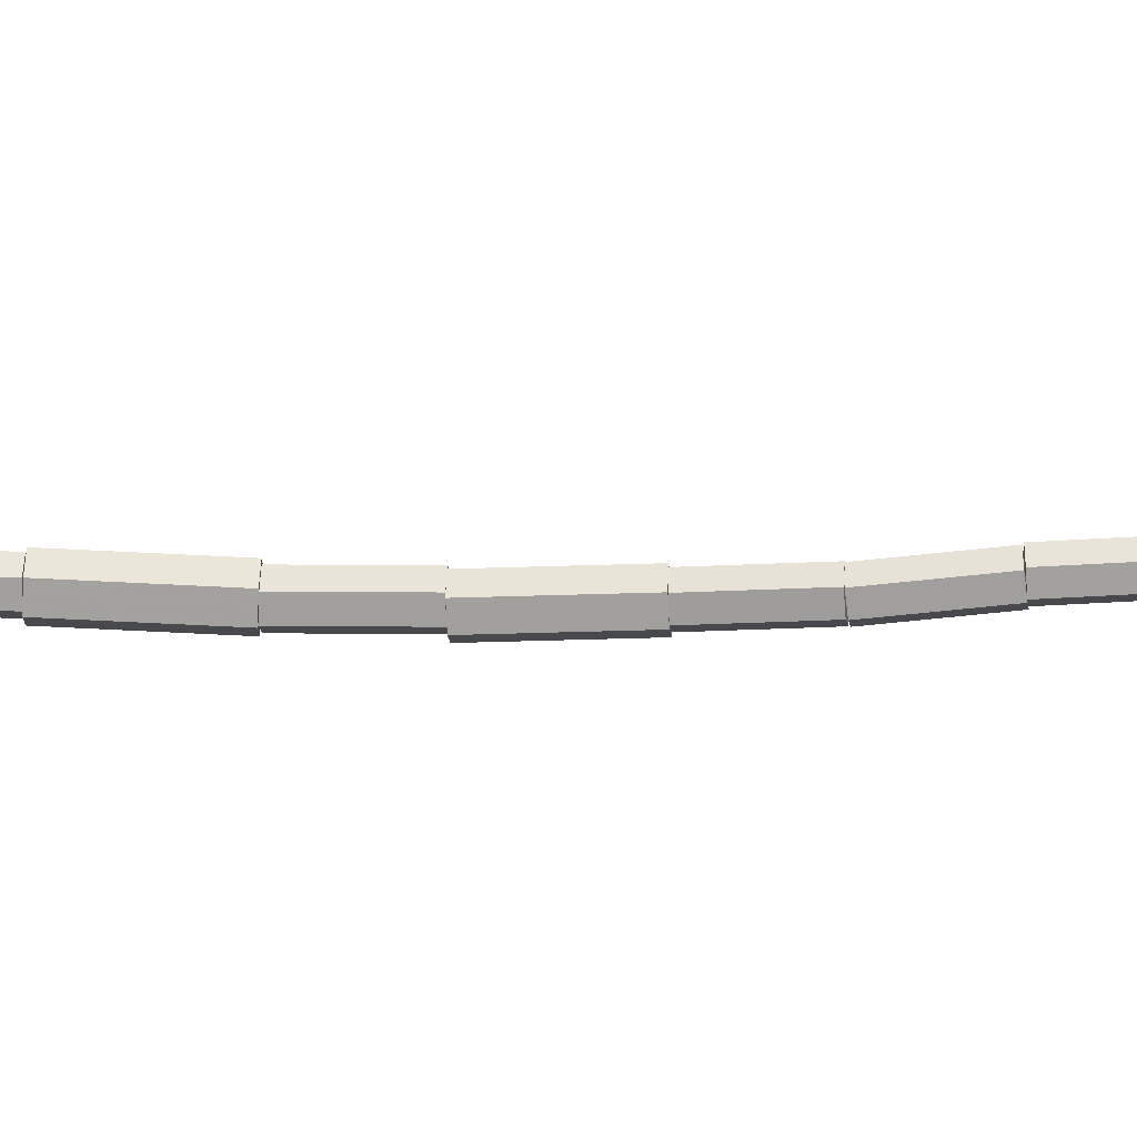
<metadata>
{"format":"obj","ext":"obj","renderer":"f3d","projection":"perspective","resolution":1024,"background":"white","views":[{"elev":77.5,"azim":80.2,"up":"+Z"}]}
</metadata>
<code>
v 0.05847 -0.005756 -0.03433
v 0.05788 -0.01302 0.03332
v -0.0005837 -0.007261 0.06765
v -0.05847 0.005756 0.03433
v -0.05788 0.01302 -0.03332
v 0.0005837 0.007261 -0.06765
v 0.1236 0.3957 0.009314
v 0.123 0.3885 0.07697
v 0.06457 0.3942 0.1113
v 0.006691 0.4072 0.07798
v 0.007274 0.4145 0.01032
v 0.06574 0.4087 -0.02401
v 0.1267 0.3883 0.01132
v 0.1263 0.3851 0.07377
v 0.07348 0.3962 0.1053
v 0.02103 0.4105 0.07443
v 0.02142 0.4137 0.01198
v 0.07424 0.4026 -0.01958
v 0.204 0.7074 0.02813
v 0.2036 0.7042 0.09058
v 0.1508 0.7153 0.1221
v 0.09837 0.7297 0.09124
v 0.09875 0.7329 0.02879
v 0.1516 0.7217 -0.002762
v 0.1938 0.7115 0.04098
v 0.1934 0.7074 0.09746
v 0.1451 0.7149 0.126
v 0.09721 0.7264 0.09814
v 0.0976 0.7305 0.04166
v 0.1459 0.723 0.01308
v 0.2498 0.9945 0.06157
v 0.2494 0.9904 0.118
v 0.2011 0.9979 0.1466
v 0.1532 1.009 0.1187
v 0.1536 1.013 0.06225
v 0.2019 1.006 0.03367
v 0.2491 0.9918 0.06495
v 0.2487 0.9888 0.1172
v 0.2045 0.9981 0.1437
v 0.1606 1.01 0.1178
v 0.161 1.013 0.06556
v 0.2052 1.004 0.03911
v 0.3173 1.271 0.08104
v 0.317 1.268 0.1333
v 0.2727 1.277 0.1598
v 0.2289 1.289 0.1339
v 0.2292 1.292 0.08165
v 0.2735 1.283 0.05521
v 0.315 1.272 0.08221
v 0.3148 1.27 0.1292
v 0.2749 1.278 0.1529
v 0.2352 1.287 0.1296
v 0.2354 1.289 0.08253
v 0.2753 1.281 0.05886
v 0.3817 1.577 0.09363
v 0.3815 1.575 0.1407
v 0.3416 1.583 0.1643
v 0.3019 1.593 0.141
v 0.3021 1.594 0.09396
v 0.342 1.587 0.07028
v 0.3883 1.575 0.08198
v 0.3883 1.575 0.1371
v 0.3416 1.585 0.1647
v 0.295 1.595 0.1371
v 0.295 1.595 0.08199
v 0.3416 1.585 0.05441
v 0.4564 1.881 0.08216
v 0.4564 1.881 0.1373
v 0.4098 1.892 0.1649
v 0.3632 1.902 0.1373
v 0.3632 1.902 0.08216
v 0.4098 1.892 0.05459
v 0.4518 1.886 0.0784
v 0.4515 1.882 0.1267
v 0.4101 1.888 0.1512
v 0.3691 1.898 0.1273
v 0.3695 1.902 0.07901
v 0.4108 1.896 0.05454
v 0.5001 2.133 0.09725
v 0.4998 2.129 0.1456
v 0.4584 2.136 0.17
v 0.4174 2.146 0.1462
v 0.4177 2.149 0.09785
v 0.4591 2.143 0.07339
v 0.5124 2.132 0.09841
v 0.5121 2.129 0.1504
v 0.4674 2.134 0.1767
v 0.4229 2.143 0.1509
v 0.4232 2.146 0.09887
v 0.4679 2.141 0.07263
v 0.5589 2.424 0.1174
v 0.5587 2.421 0.1695
v 0.514 2.426 0.1957
v 0.4695 2.435 0.1699
v 0.4698 2.438 0.1179
v 0.5145 2.433 0.09167
v 0.5529 2.426 0.1201
v 0.5524 2.42 0.1655
v 0.513 2.424 0.1887
v 0.4741 2.433 0.1663
v 0.4746 2.439 0.1209
v 0.514 2.435 0.09775
v 0.5911 2.658 0.1497
v 0.5906 2.652 0.1952
v 0.5512 2.655 0.2183
v 0.5123 2.665 0.196
v 0.5128 2.67 0.1505
v 0.5521 2.667 0.1274
v 0.5919 2.66 0.1484
v 0.5917 2.655 0.1937
v 0.5523 2.657 0.2166
v 0.5131 2.663 0.1941
v 0.5133 2.667 0.1487
v 0.5527 2.666 0.1259
v 0.614 2.896 0.1728
v 0.6138 2.891 0.2182
v 0.5744 2.893 0.241
v 0.5351 2.899 0.2185
v 0.5354 2.903 0.1732
v 0.5748 2.902 0.1503
v 0.6099 2.894 0.1742
v 0.6098 2.892 0.2189
v 0.5712 2.896 0.2415
v 0.5327 2.902 0.2192
v 0.5329 2.904 0.1744
v 0.5715 2.9 0.1519
v 0.6441 3.154 0.1876
v 0.6439 3.151 0.2324
v 0.6053 3.155 0.255
v 0.5669 3.162 0.2327
v 0.567 3.164 0.1879
v 0.6056 3.16 0.1654
v 0.6493 3.156 0.196
v 0.6493 3.154 0.2326
v 0.6176 3.155 0.2509
v 0.5859 3.157 0.2327
v 0.586 3.16 0.1961
v 0.6177 3.159 0.1778
v 0.6639 3.433 0.2123
v 0.6638 3.431 0.2489
v 0.6321 3.432 0.2672
v 0.6005 3.435 0.249
v 0.6006 3.437 0.2124
v 0.6323 3.436 0.1941
v 0.6578 3.432 0.216
v 0.6575 3.428 0.2473
v 0.6304 3.43 0.2631
v 0.6036 3.436 0.2477
v 0.6039 3.44 0.2165
v 0.6309 3.438 0.2006
v 0.6865 3.634 0.2394
v 0.6863 3.631 0.2706
v 0.6592 3.633 0.2865
v 0.6323 3.638 0.271
v 0.6326 3.642 0.2398
v 0.6597 3.64 0.224
v 0.6937 3.626 0.2661
v 0.6933 3.623 0.2924
v 0.6711 3.628 0.3059
v 0.6492 3.635 0.2931
v 0.6495 3.638 0.2668
v 0.6718 3.633 0.2533
v 0.7627 3.875 0.2926
v 0.7623 3.872 0.3189
v 0.7401 3.877 0.3323
v 0.7182 3.885 0.3195
v 0.7186 3.887 0.2932
v 0.7408 3.883 0.2798
v 0.7588 3.878 0.2949
v 0.7577 3.871 0.3152
v 0.7393 3.873 0.3264
v 0.7221 3.882 0.3172
v 0.7233 3.889 0.2969
v 0.7416 3.887 0.2857
v 0.815 4.042 0.3555
v 0.8138 4.035 0.3759
v 0.7955 4.037 0.387
v 0.7783 4.046 0.3779
v 0.7794 4.053 0.3575
v 0.7978 4.051 0.3464
v 0.8123 4.043 0.3542
v 0.8116 4.038 0.3711
v 0.7967 4.04 0.3801
v 0.7825 4.047 0.3722
v 0.7832 4.051 0.3553
v 0.7981 4.049 0.3463
v 0.8666 4.221 0.4041
v 0.8659 4.216 0.421
v 0.851 4.218 0.4301
v 0.8368 4.225 0.4222
v 0.8375 4.229 0.4053
v 0.8523 4.227 0.3963
v 0.8628 4.219 0.417
v 0.8626 4.218 0.4303
v 0.8513 4.22 0.4371
v 0.8402 4.224 0.4306
v 0.8404 4.225 0.4173
v 0.8517 4.223 0.4105
v 0.9099 4.393 0.4361
v 0.9097 4.391 0.4494
v 0.8984 4.394 0.4563
v 0.8873 4.397 0.4498
v 0.8875 4.399 0.4365
v 0.8988 4.396 0.4296
v 0.9103 4.393 0.4313
v 0.9101 4.392 0.4401
v 0.9027 4.393 0.4446
v 0.8955 4.396 0.4405
v 0.8958 4.398 0.4317
v 0.9032 4.396 0.4272
v 0.9831 4.611 0.4689
v 0.9828 4.609 0.4776
v 0.9754 4.611 0.4822
v 0.9683 4.614 0.478
v 0.9685 4.616 0.4693
v 0.9759 4.614 0.4647
g TrunkAndBranches
f 1 7 8 2
f 2 8 9 3
f 3 9 10 4
f 4 10 11 5
f 5 11 12 6
f 6 12 7 1
f 1 2 3 4
f 4 5 6 1
f 10 9 8 7
f 7 12 11 10
f 13 19 20 14
f 14 20 21 15
f 15 21 22 16
f 16 22 23 17
f 17 23 24 18
f 18 24 19 13
f 13 14 15 16
f 16 17 18 13
f 22 21 20 19
f 19 24 23 22
f 25 31 32 26
f 26 32 33 27
f 27 33 34 28
f 28 34 35 29
f 29 35 36 30
f 30 36 31 25
f 25 26 27 28
f 28 29 30 25
f 34 33 32 31
f 31 36 35 34
f 37 43 44 38
f 38 44 45 39
f 39 45 46 40
f 40 46 47 41
f 41 47 48 42
f 42 48 43 37
f 37 38 39 40
f 40 41 42 37
f 46 45 44 43
f 43 48 47 46
f 49 55 56 50
f 50 56 57 51
f 51 57 58 52
f 52 58 59 53
f 53 59 60 54
f 54 60 55 49
f 49 50 51 52
f 52 53 54 49
f 58 57 56 55
f 55 60 59 58
f 61 67 68 62
f 62 68 69 63
f 63 69 70 64
f 64 70 71 65
f 65 71 72 66
f 66 72 67 61
f 61 62 63 64
f 64 65 66 61
f 70 69 68 67
f 67 72 71 70
f 73 79 80 74
f 74 80 81 75
f 75 81 82 76
f 76 82 83 77
f 77 83 84 78
f 78 84 79 73
f 73 74 75 76
f 76 77 78 73
f 82 81 80 79
f 79 84 83 82
f 85 91 92 86
f 86 92 93 87
f 87 93 94 88
f 88 94 95 89
f 89 95 96 90
f 90 96 91 85
f 85 86 87 88
f 88 89 90 85
f 94 93 92 91
f 91 96 95 94
f 97 103 104 98
f 98 104 105 99
f 99 105 106 100
f 100 106 107 101
f 101 107 108 102
f 102 108 103 97
f 97 98 99 100
f 100 101 102 97
f 106 105 104 103
f 103 108 107 106
f 109 115 116 110
f 110 116 117 111
f 111 117 118 112
f 112 118 119 113
f 113 119 120 114
f 114 120 115 109
f 109 110 111 112
f 112 113 114 109
f 118 117 116 115
f 115 120 119 118
f 121 127 128 122
f 122 128 129 123
f 123 129 130 124
f 124 130 131 125
f 125 131 132 126
f 126 132 127 121
f 121 122 123 124
f 124 125 126 121
f 130 129 128 127
f 127 132 131 130
f 133 139 140 134
f 134 140 141 135
f 135 141 142 136
f 136 142 143 137
f 137 143 144 138
f 138 144 139 133
f 133 134 135 136
f 136 137 138 133
f 142 141 140 139
f 139 144 143 142
f 145 151 152 146
f 146 152 153 147
f 147 153 154 148
f 148 154 155 149
f 149 155 156 150
f 150 156 151 145
f 145 146 147 148
f 148 149 150 145
f 154 153 152 151
f 151 156 155 154
f 157 163 164 158
f 158 164 165 159
f 159 165 166 160
f 160 166 167 161
f 161 167 168 162
f 162 168 163 157
f 157 158 159 160
f 160 161 162 157
f 166 165 164 163
f 163 168 167 166
f 169 175 176 170
f 170 176 177 171
f 171 177 178 172
f 172 178 179 173
f 173 179 180 174
f 174 180 175 169
f 169 170 171 172
f 172 173 174 169
f 178 177 176 175
f 175 180 179 178
f 181 187 188 182
f 182 188 189 183
f 183 189 190 184
f 184 190 191 185
f 185 191 192 186
f 186 192 187 181
f 181 182 183 184
f 184 185 186 181
f 190 189 188 187
f 187 192 191 190
f 193 199 200 194
f 194 200 201 195
f 195 201 202 196
f 196 202 203 197
f 197 203 204 198
f 198 204 199 193
f 193 194 195 196
f 196 197 198 193
f 202 201 200 199
f 199 204 203 202
f 205 211 212 206
f 206 212 213 207
f 207 213 214 208
f 208 214 215 209
f 209 215 216 210
f 210 216 211 205
f 205 206 207 208
f 208 209 210 205
f 214 213 212 211
f 211 216 215 214

</code>
